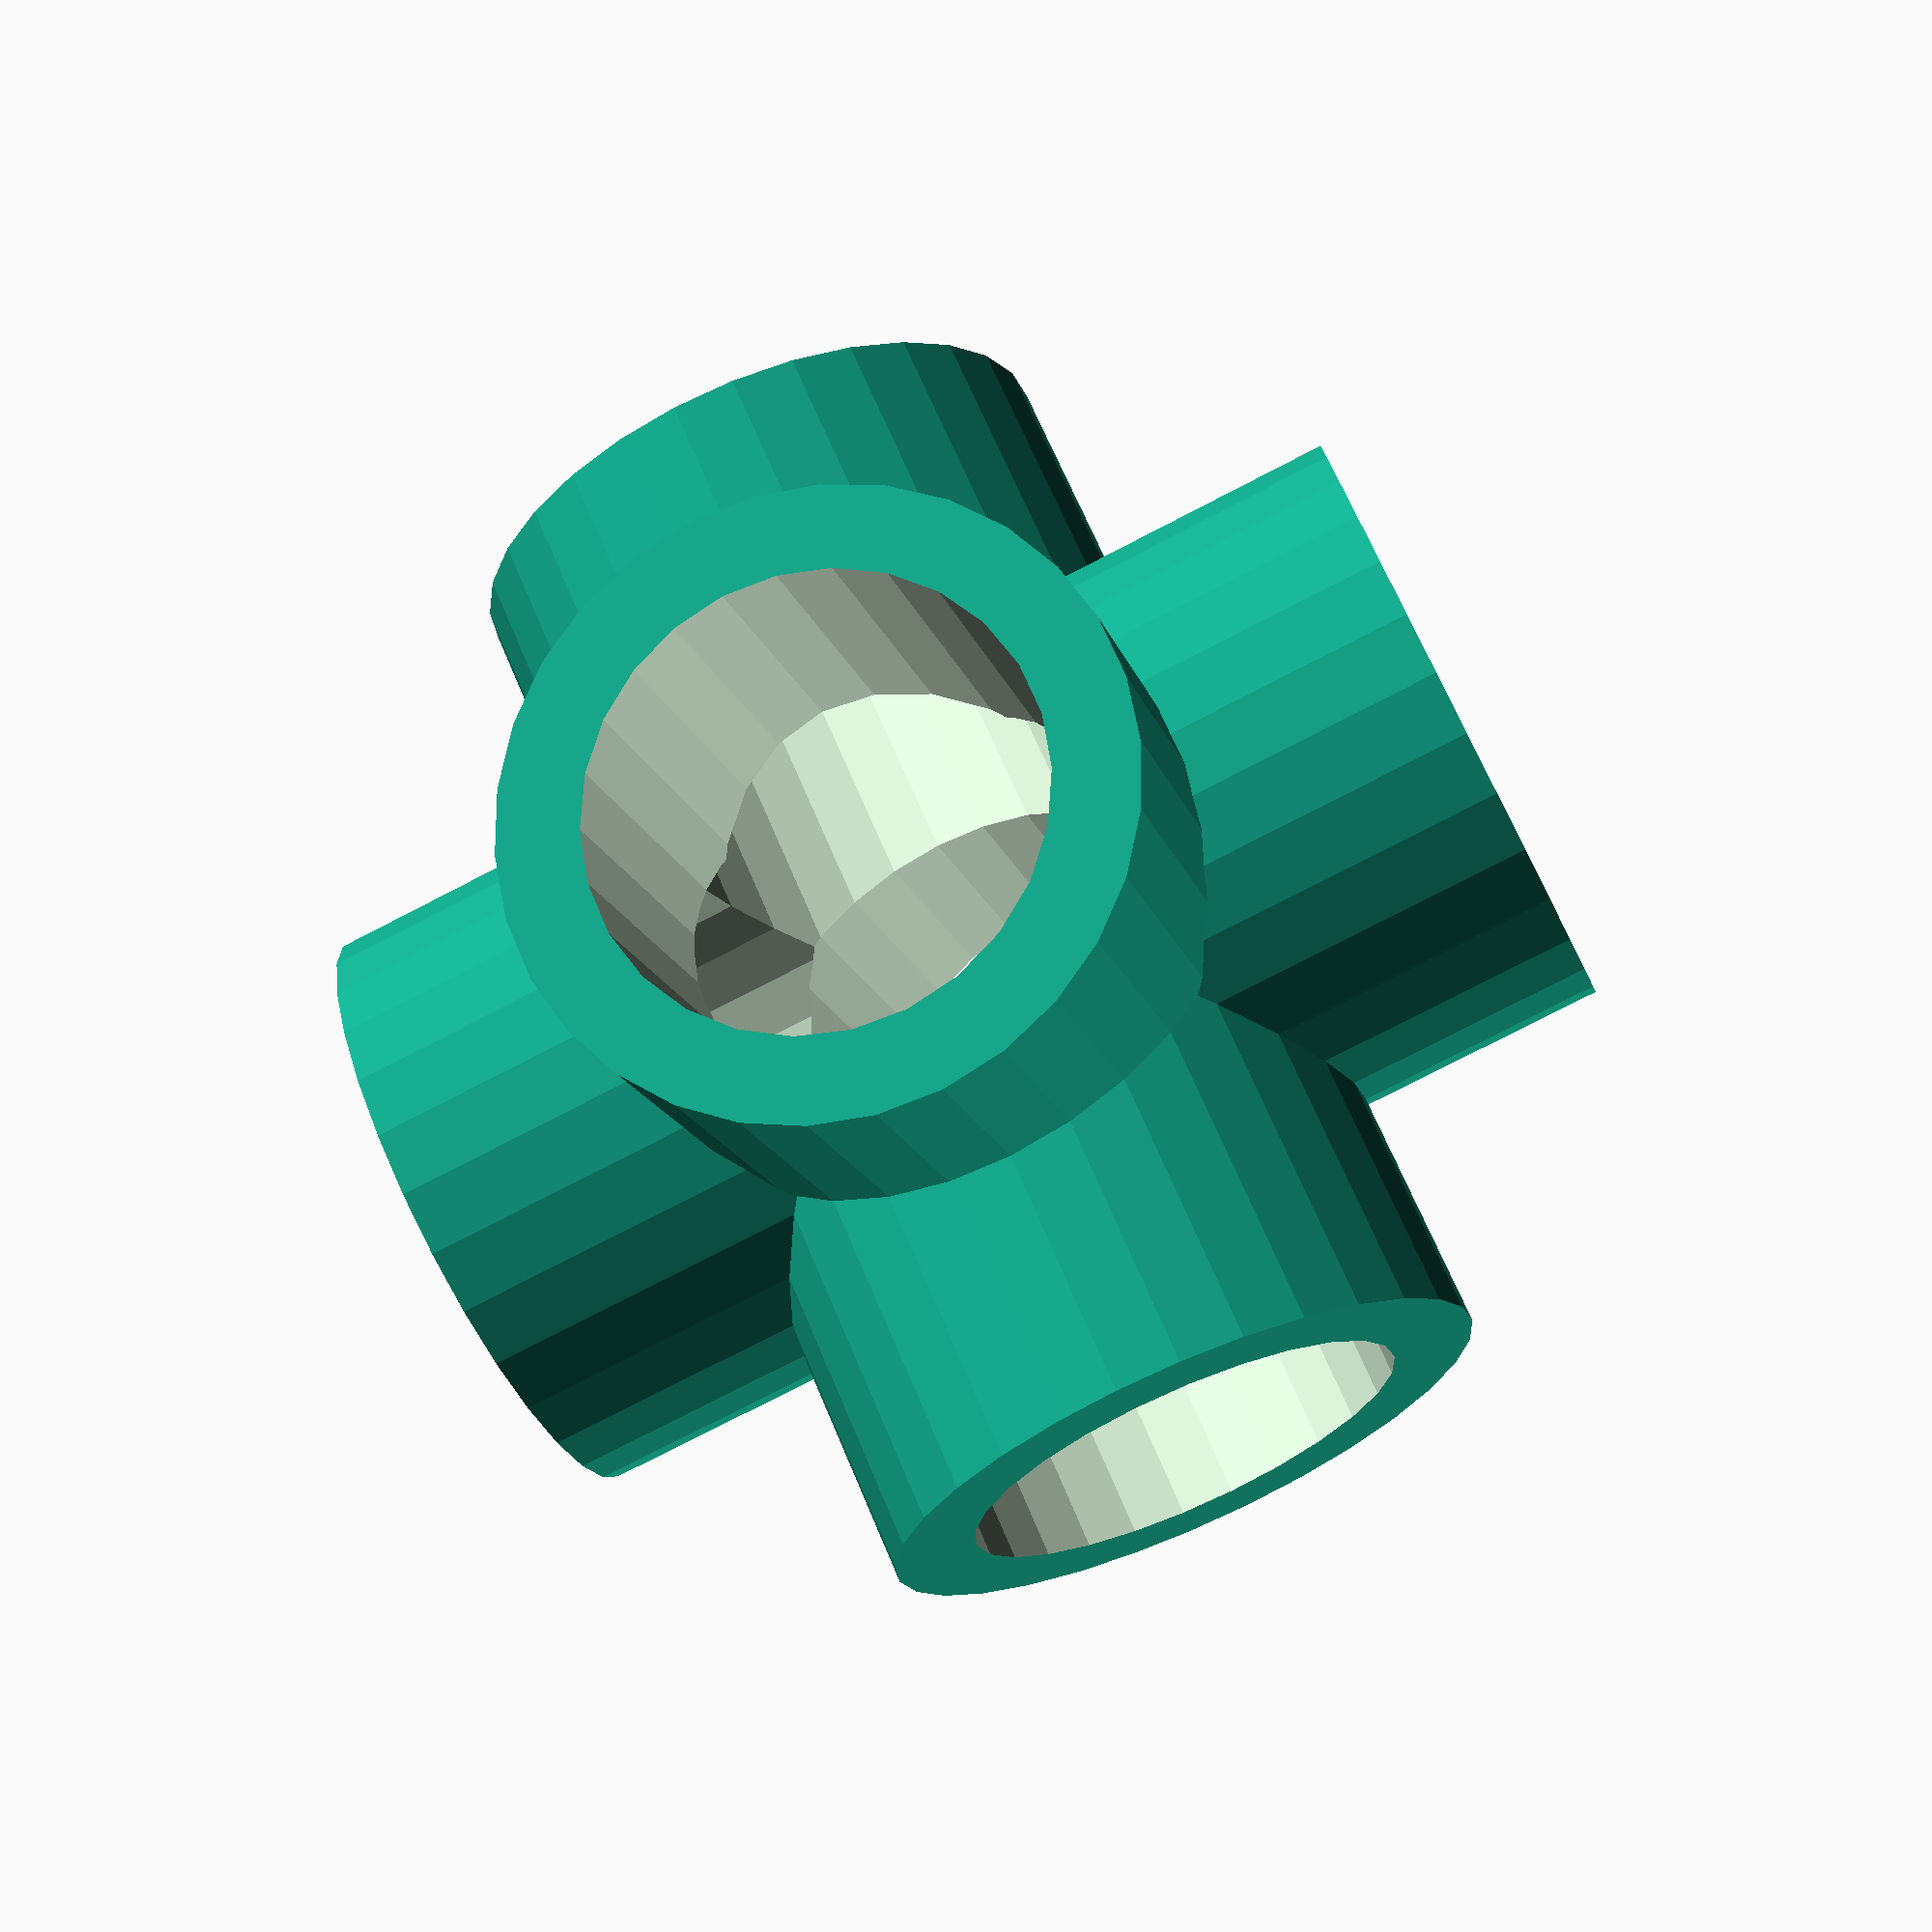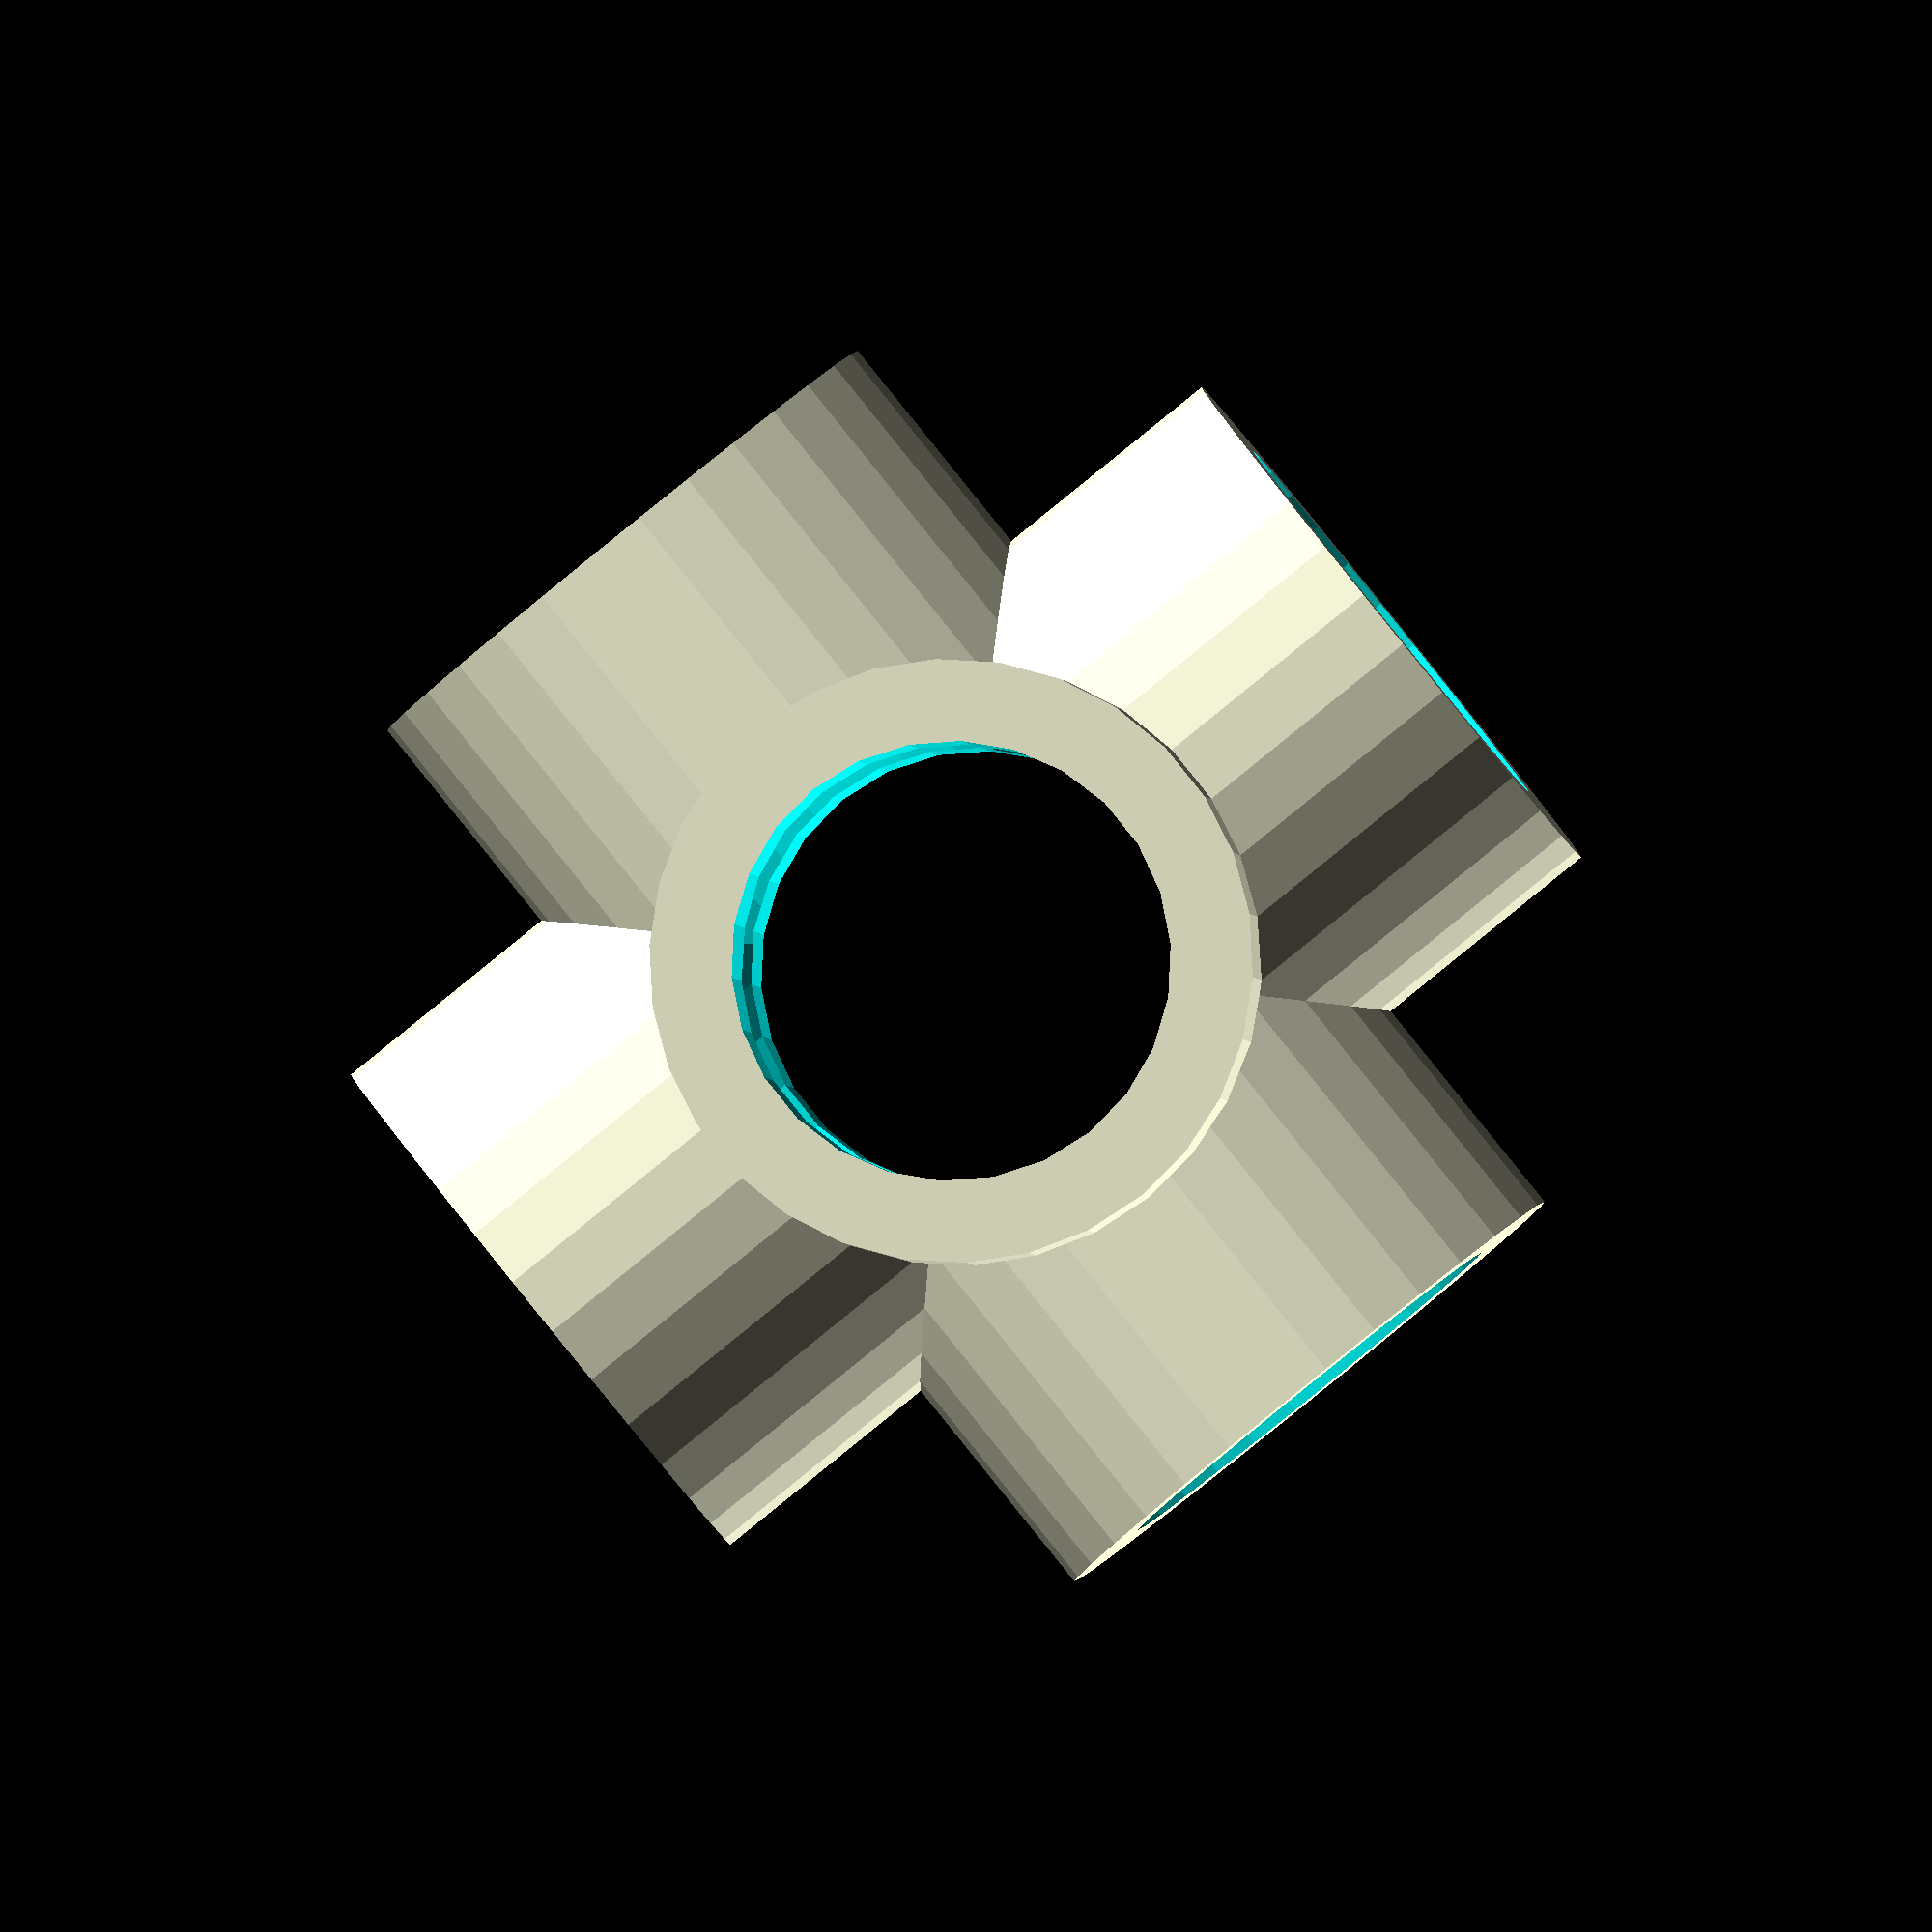
<openscad>
// Generated by SolidPython 0.4.6 on 2020-03-15 20:09:10


difference(){
	union() {
		rotate(a = 90, v = [0, 1, 0]) {
			rotate(a = 0, v = [1, 0, 0]) {
				union() {
					linear_extrude(height = 20) {
						circle(d = 22.1000000000);
					}
				}
			}
		}
		rotate(a = 90, v = [0, 1, 0]) {
			rotate(a = 90, v = [1, 0, 0]) {
				union() {
					linear_extrude(height = 20) {
						circle(d = 22.1000000000);
					}
				}
			}
		}
		rotate(a = 90, v = [0, 1, 0]) {
			rotate(a = 180, v = [1, 0, 0]) {
				union() {
					linear_extrude(height = 20) {
						circle(d = 22.1000000000);
					}
				}
			}
		}
		rotate(a = 90, v = [0, 1, 0]) {
			rotate(a = 270, v = [1, 0, 0]) {
				union() {
					linear_extrude(height = 20) {
						circle(d = 22.1000000000);
					}
				}
			}
		}
		rotate(a = 0, v = [0, 1, 0]) {
			union() {
				linear_extrude(height = 20) {
					circle(d = 22.1000000000);
				}
			}
		}
		rotate(a = 180, v = [0, 1, 0]) {
			union() {
				linear_extrude(height = 20) {
					circle(d = 22.1000000000);
				}
			}
		}
	}
	/* Holes Below*/
	union(){
		rotate(a = 90, v = [0, 1, 0]){
			rotate(a = 0, v = [1, 0, 0]){
				union(){
					linear_extrude(height = 24) {
						circle(d = 16.1000000000);
					}
				}
			}
		}
		rotate(a = 90, v = [0, 1, 0]){
			rotate(a = 90, v = [1, 0, 0]){
				union(){
					linear_extrude(height = 24) {
						circle(d = 16.1000000000);
					}
				}
			}
		}
		rotate(a = 90, v = [0, 1, 0]){
			rotate(a = 180, v = [1, 0, 0]){
				union(){
					linear_extrude(height = 24) {
						circle(d = 16.1000000000);
					}
				}
			}
		}
		rotate(a = 90, v = [0, 1, 0]){
			rotate(a = 270, v = [1, 0, 0]){
				union(){
					linear_extrude(height = 24) {
						circle(d = 16.1000000000);
					}
				}
			}
		}
		rotate(a = 0, v = [0, 1, 0]){
			union(){
				linear_extrude(height = 24) {
					circle(d = 16.1000000000);
				}
			}
		}
		rotate(a = 180, v = [0, 1, 0]){
			union(){
				linear_extrude(height = 24) {
					circle(d = 16.1000000000);
				}
			}
		}
	} /* End Holes */ 
}
/***********************************************
*********      SolidPython code:      **********
************************************************
 
from .lib.grinder_base import GrinderBase
from .lib.dell_connector import DellConnector

from solid import *
from solid.utils import *  # Not required, but the utils module is useful

base = GrinderBase()

top = GrinderBase.custom_diameter(90, 17)

connector = DellConnector(x_holders=4, y_holders=2)

scad = connector.rotate_to_print(connector.multiple_dell_holder())
scad = connector.multiple_dell_holder()

scad_render_to_file(scad, "coffee-grinder3.scad") 
 
************************************************/

</openscad>
<views>
elev=16.4 azim=66.5 roll=14.5 proj=p view=wireframe
elev=271.8 azim=358.0 roll=321.1 proj=o view=solid
</views>
